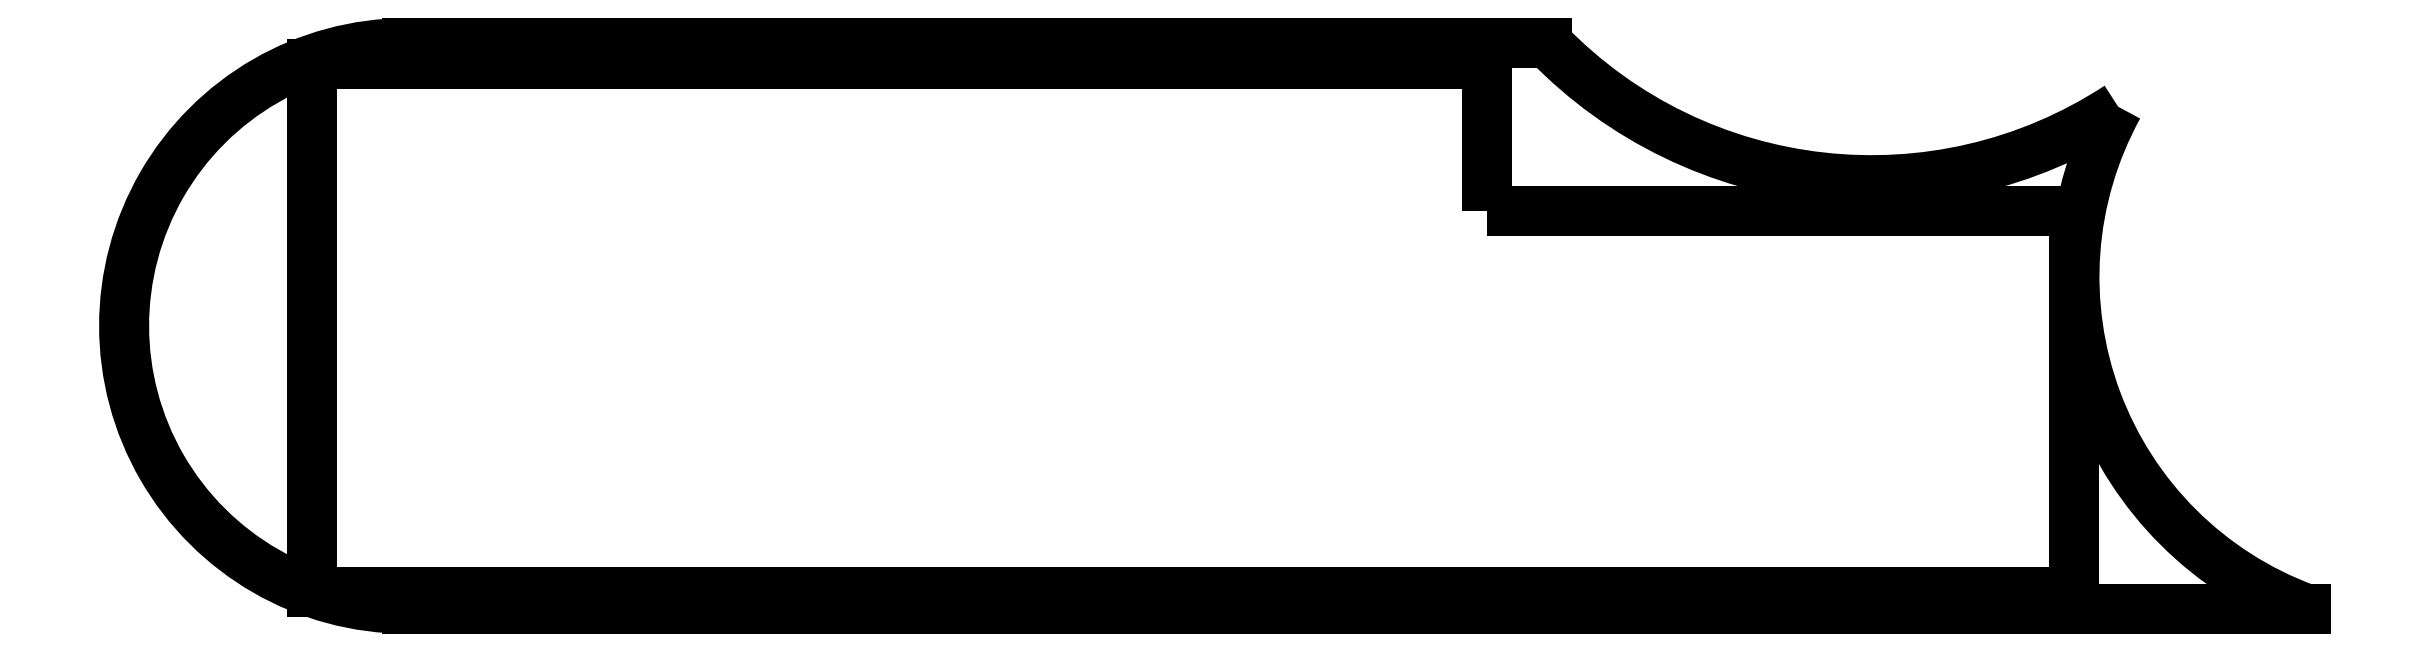
<metadata>
{"format":"dxf","ext":"dxf","renderer":"ezdxf+matplotlib","layout":"modelspace","background":"white","min_lineweight":24,"dpi":150}
</metadata>
<code>
0
SECTION
2
ENTITIES
0
ARC
8
0
10
74.79
20
48
30
0
40
23.06
210
0
220
0
230
1
50
224.1
51
303.1
0
LINE
8
0
10
58.24
20
31.95
30
0
11
-0.0143
21
31.95
31
0
0
ARC
8
0
10
-0.0143
20
17.5
30
0
40
14.45
210
0
220
0
230
1
50
90
51
270.1
0
LINE
8
0
10
-5.101e-09
20
3.055
30
0
11
96.98
21
3.055
31
0
0
ARC
8
0
10
103.2
20
20
30
0
40
18.06
210
0
220
0
230
1
50
151.2
51
249.8
0
LWPOLYLINE
8
0
90
7
70
1
43
0
10
55.16
20
23.39
10
85.16
20
23.39
10
85.16
20
3.885
10
-4.841
20
3.885
10
-4.841
20
22.89
10
-4.841
20
30.89
10
55.16
20
30.89
0
ENDSEC
0
EOF

</code>
